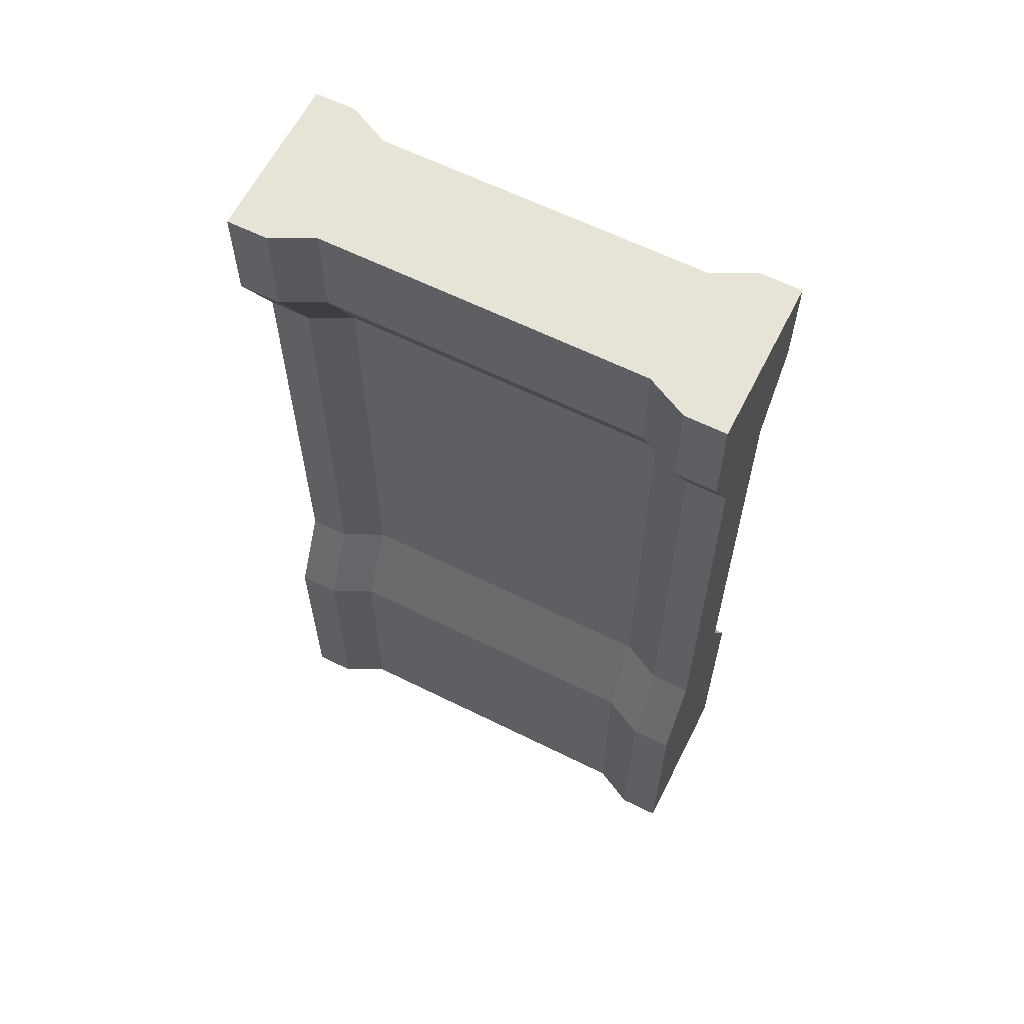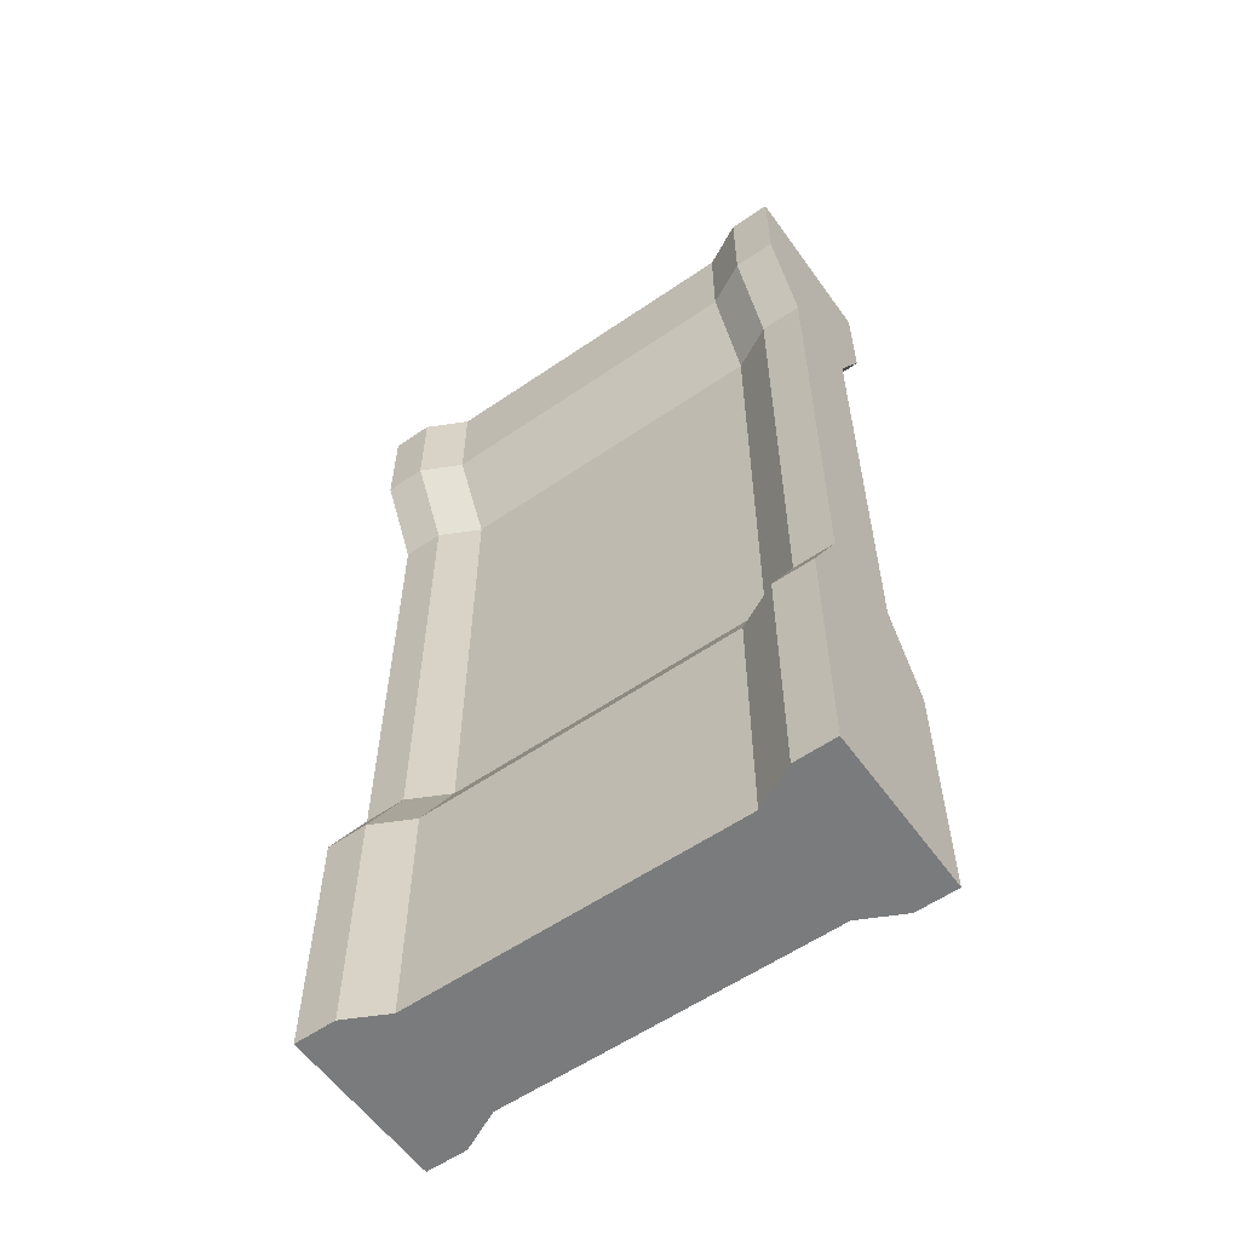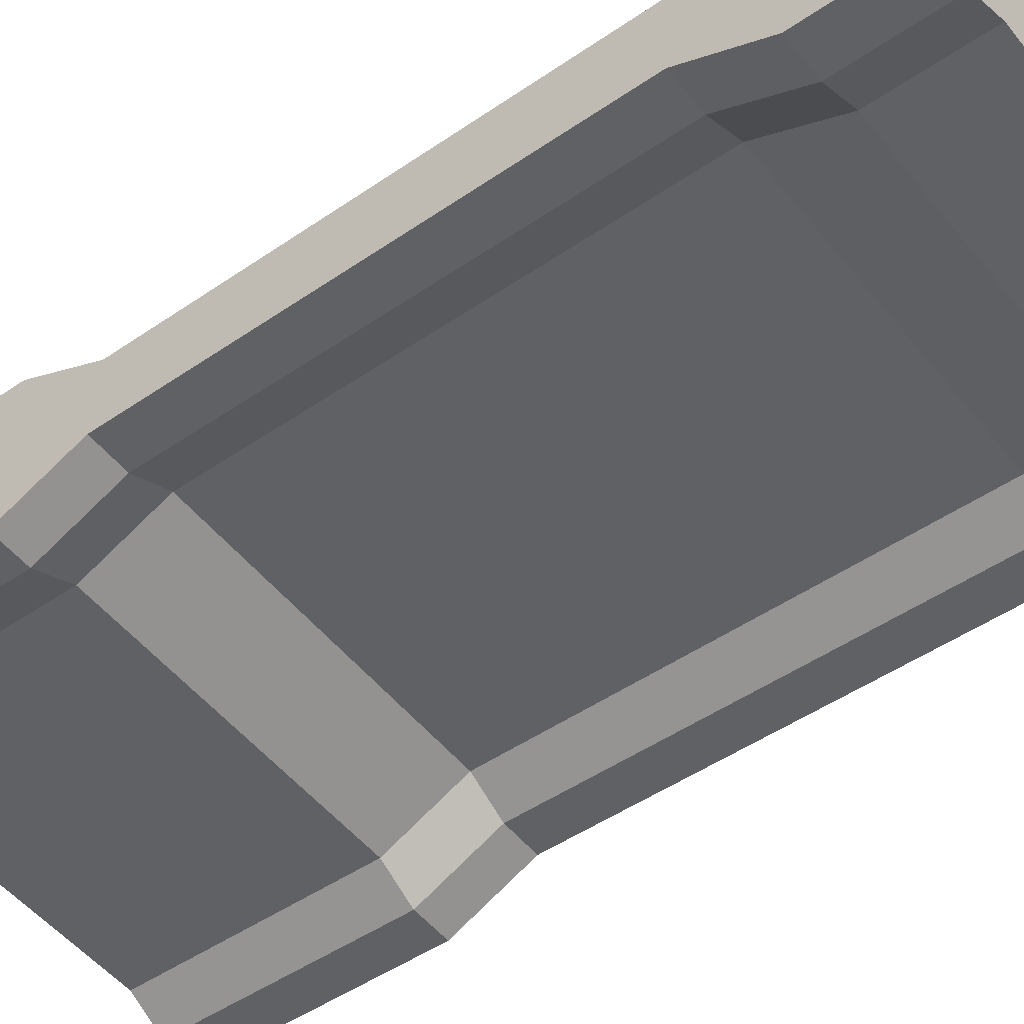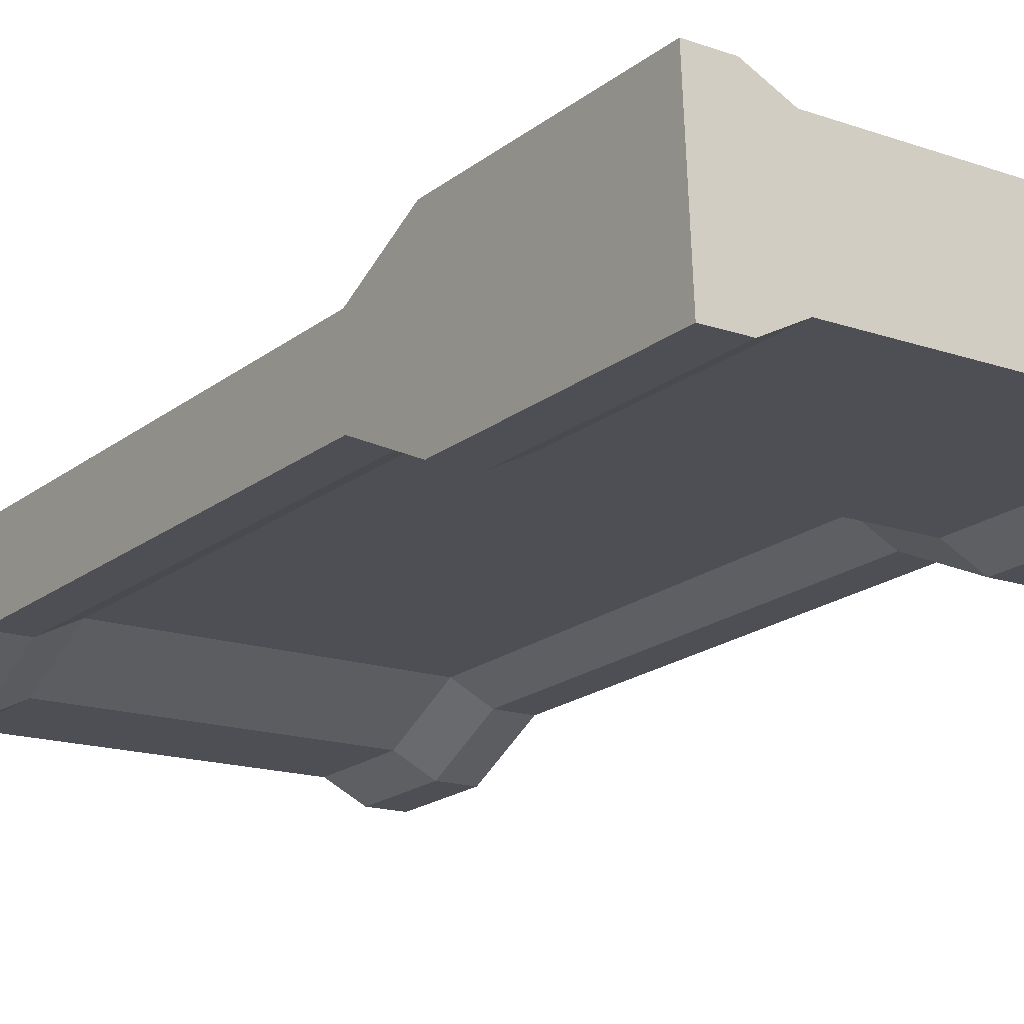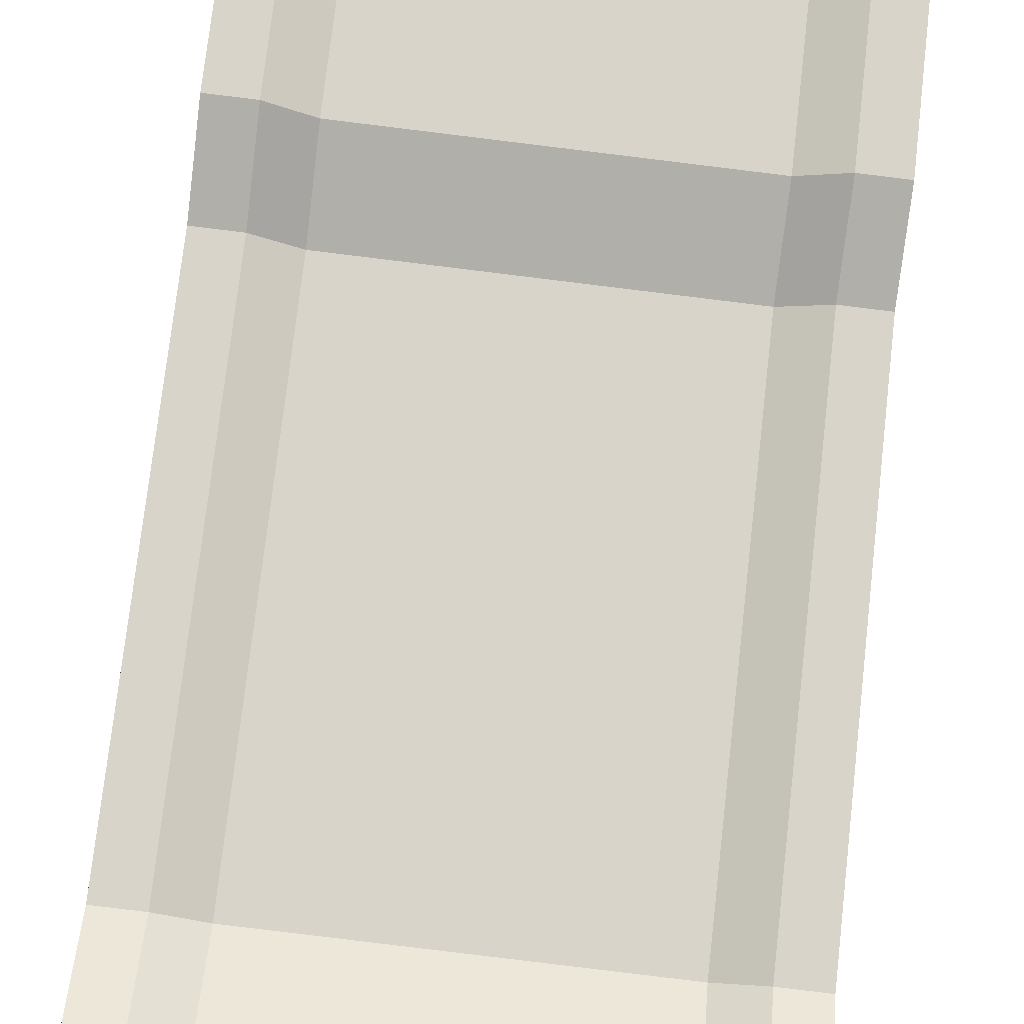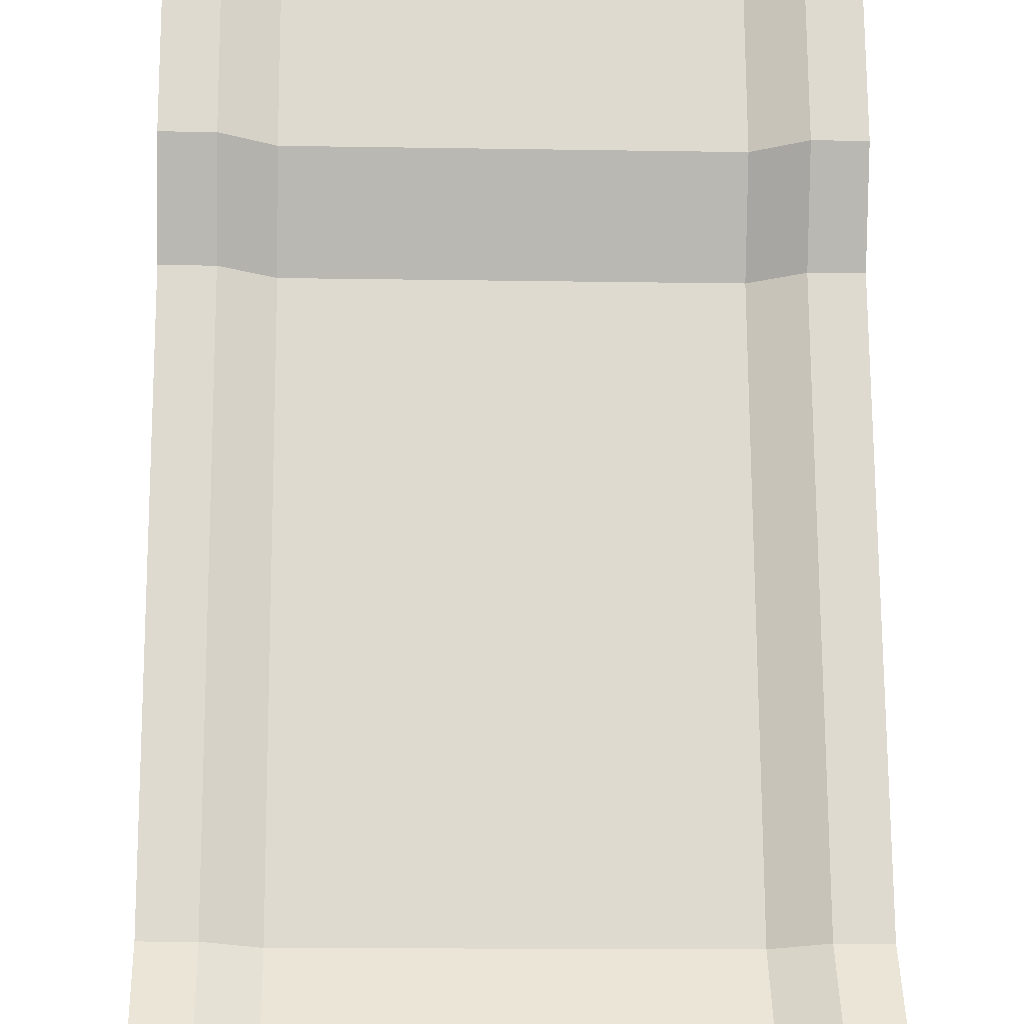
<metadata>
{"format":"obj","ext":"obj","renderer":"f3d","projection":"perspective","resolution":1024,"background":"white","views":[{"elev":62.3,"azim":24.3,"up":"+Y"},{"elev":-58.3,"azim":-147.1,"up":"+Y"},{"elev":-48.4,"azim":127.6,"up":"+Z"},{"elev":-20.0,"azim":-36.2,"up":"+Z"},{"elev":75.2,"azim":-173.5,"up":"+Z"},{"elev":71.2,"azim":179.7,"up":"+Z"}]}
</metadata>
<code>
o Hale_Wall_02_snaps002 (24)
g Hale_Wall_02_snaps002 (24)
v -3.78 1.5 54.42
v -3.759 -5.96e-08 53.92
v -3.759 1.5 53.92
v -3.78 -5.96e-08 54.42
v -0.7614 -5.96e-08 54.05
v -0.7825 -5.96e-08 54.55
v -0.7825 1.5 54.55
v -0.7614 1.5 54.05
v -3.78 6 54.42
v -3.759 5.375 53.92
v -3.759 6 53.92
v -3.78 5.375 54.42
v -0.7614 5.375 54.05
v -0.7825 5.375 54.55
v -0.7825 6 54.55
v -0.7614 6 54.05
v -3.769 4.875 54.17
v -3.759 3 53.92
v -3.759 4.875 53.92
v -3.769 3 54.17
v -0.7614 3 54.05
v -0.772 3 54.3
v -0.772 4.875 54.3
v -0.7614 4.875 54.05
v -3.769 2 54.17
v -3.759 2 53.92
v -0.772 2 54.3
v -0.7614 2 54.05
v -2.26 6 53.98
v -1.277 6 54.4
v -2.276 6 54.36
v -1.261 6 54.03
v -1.277 -5.96e-08 54.4
v -1.261 -5.96e-08 54.03
v -2.26 -5.96e-08 53.98
v -2.276 -5.96e-08 54.36
v -3.259 6 53.94
v -3.275 6 54.32
v -3.259 -5.96e-08 53.94
v -3.275 -5.96e-08 54.32
v -3.509 6 53.93
v -3.53 6 54.43
v -3.53 -5.96e-08 54.43
v -3.509 -5.96e-08 53.93
v -1.011 6 54.04
v -1.032 6 54.54
v -1.032 -5.96e-08 54.54
v -1.011 -5.96e-08 54.04
v -3.738 -5.96e-08 53.42
v -3.738 1.5 53.42
v -0.7403 1.5 53.55
v -0.7403 -5.96e-08 53.55
v -3.738 5.375 53.42
v -3.738 6 53.42
v -0.7403 6 53.55
v -0.7403 5.375 53.55
v -3.748 3 53.67
v -3.748 4.875 53.67
v -0.7509 4.875 53.8
v -0.7509 3 53.8
v -3.748 2 53.67
v -0.7509 2 53.8
v -1.245 6 53.65
v -2.244 6 53.61
v -1.245 -5.96e-08 53.65
v -2.244 -5.96e-08 53.61
v -3.243 6 53.57
v -3.243 -5.96e-08 53.57
v -3.488 6 53.43
v -3.488 -5.96e-08 53.43
v -0.9901 6 53.54
v -0.9901 -5.96e-08 53.54
v -1.277 1.5 54.4
v -2.276 1.5 54.36
v -2.276 5.375 54.36
v -1.277 5.375 54.4
v -2.265 4.875 54.11
v -1.266 4.875 54.15
v -1.266 2 54.15
v -2.265 2 54.11
v -3.275 1.5 54.32
v -3.275 5.375 54.32
v -3.264 4.875 54.07
v -3.264 2 54.07
v -3.53 1.5 54.43
v -3.53 5.375 54.43
v -3.52 4.875 54.18
v -3.52 2 54.18
v -1.032 1.5 54.54
v -1.032 5.375 54.54
v -1.022 4.875 54.29
v -1.022 3 54.29
v -1.266 3 54.15
v -1.022 2 54.29
v -1.245 1.5 53.65
v -2.244 1.5 53.61
v -2.244 5.375 53.61
v -1.245 5.375 53.65
v -2.255 4.875 53.86
v -1.256 4.875 53.9
v -1.256 2 53.9
v -2.255 2 53.86
v -3.243 1.5 53.57
v -3.243 5.375 53.57
v -3.254 4.875 53.82
v -3.254 2 53.82
v -3.488 1.5 53.43
v -3.488 5.375 53.43
v -3.498 4.875 53.68
v -3.498 2 53.68
v -0.9901 1.5 53.54
v -0.9901 5.375 53.54
v -1.001 4.875 53.79
v -1.001 2 53.79
v -2.265 3 54.11
v -3.264 3 54.07
v -3.52 3 54.18
v -2.255 3 53.86
v -1.256 3 53.9
v -3.254 3 53.82
v -3.498 3 53.68
v -1.001 3 53.79
g Hale_Wall_02_snaps002 (24)_0
f 20 17 19 18
f 24 23 22 21
f 25 20 18 26
f 21 22 27 28
f 19 58 57 18
f 60 59 24 21
f 18 57 61 26
f 62 60 21 28
f 93 92 91 78
f 22 23 91 92
f 93 78 77 115
f 79 93 115 80
f 115 77 83 116
f 80 115 116 84
f 20 117 87 17
f 117 116 83 87
f 88 117 20 25
f 84 116 117 88
f 94 92 93 79
f 27 22 92 94
f 99 100 119 118
f 118 119 101 102
f 105 99 118 120
f 120 118 102 106
f 58 109 121 57
f 109 105 120 121
f 57 121 110 61
f 121 120 106 110
f 100 113 122 119
f 113 59 60 122
f 119 122 114 101
f 122 60 62 114
g Hale_Wall_02_snaps002 (24)_1
f 4 1 3 2
f 8 7 6 5
f 12 9 11 10
f 16 15 14 13
f 17 12 10 19
f 13 14 23 24
f 1 25 26 3
f 28 27 7 8
f 32 29 31 30
f 36 35 34 33
f 29 37 38 31
f 40 39 35 36
f 42 38 37 41
f 9 42 41 11
f 44 39 40 43
f 2 44 43 4
f 46 15 16 45
f 30 46 45 32
f 47 48 5 6
f 33 34 48 47
f 3 50 49 2
f 52 51 8 5
f 11 54 53 10
f 56 55 16 13
f 10 53 58 19
f 59 56 13 24
f 26 61 50 3
f 51 62 28 8
f 64 29 32 63
f 34 35 66 65
f 67 37 29 64
f 35 39 68 66
f 41 37 67 69
f 11 41 69 54
f 70 68 39 44
f 49 70 44 2
f 71 45 16 55
f 63 32 45 71
f 72 52 5 48
f 65 72 48 34
f 33 73 74 36
f 76 30 31 75
f 78 76 75 77
f 73 79 80 74
f 36 74 81 40
f 75 31 38 82
f 77 75 82 83
f 74 80 84 81
f 4 43 85 1
f 40 81 85 43
f 12 86 42 9
f 82 38 42 86
f 12 17 87 86
f 86 87 83 82
f 25 1 85 88
f 88 85 81 84
f 47 89 73 33
f 47 6 7 89
f 76 90 46 30
f 90 14 15 46
f 76 78 91 90
f 90 91 23 14
f 79 73 89 94
f 94 89 7 27
f 96 95 65 66
f 64 63 98 97
f 97 98 100 99
f 102 101 95 96
f 103 96 66 68
f 67 64 97 104
f 104 97 99 105
f 106 102 96 103
f 50 107 70 49
f 107 103 68 70
f 54 69 108 53
f 69 67 104 108
f 108 109 58 53
f 104 105 109 108
f 61 110 107 50
f 110 106 103 107
f 95 111 72 65
f 111 51 52 72
f 63 71 112 98
f 71 55 56 112
f 98 112 113 100
f 112 56 59 113
f 114 111 95 101
f 62 51 111 114

</code>
